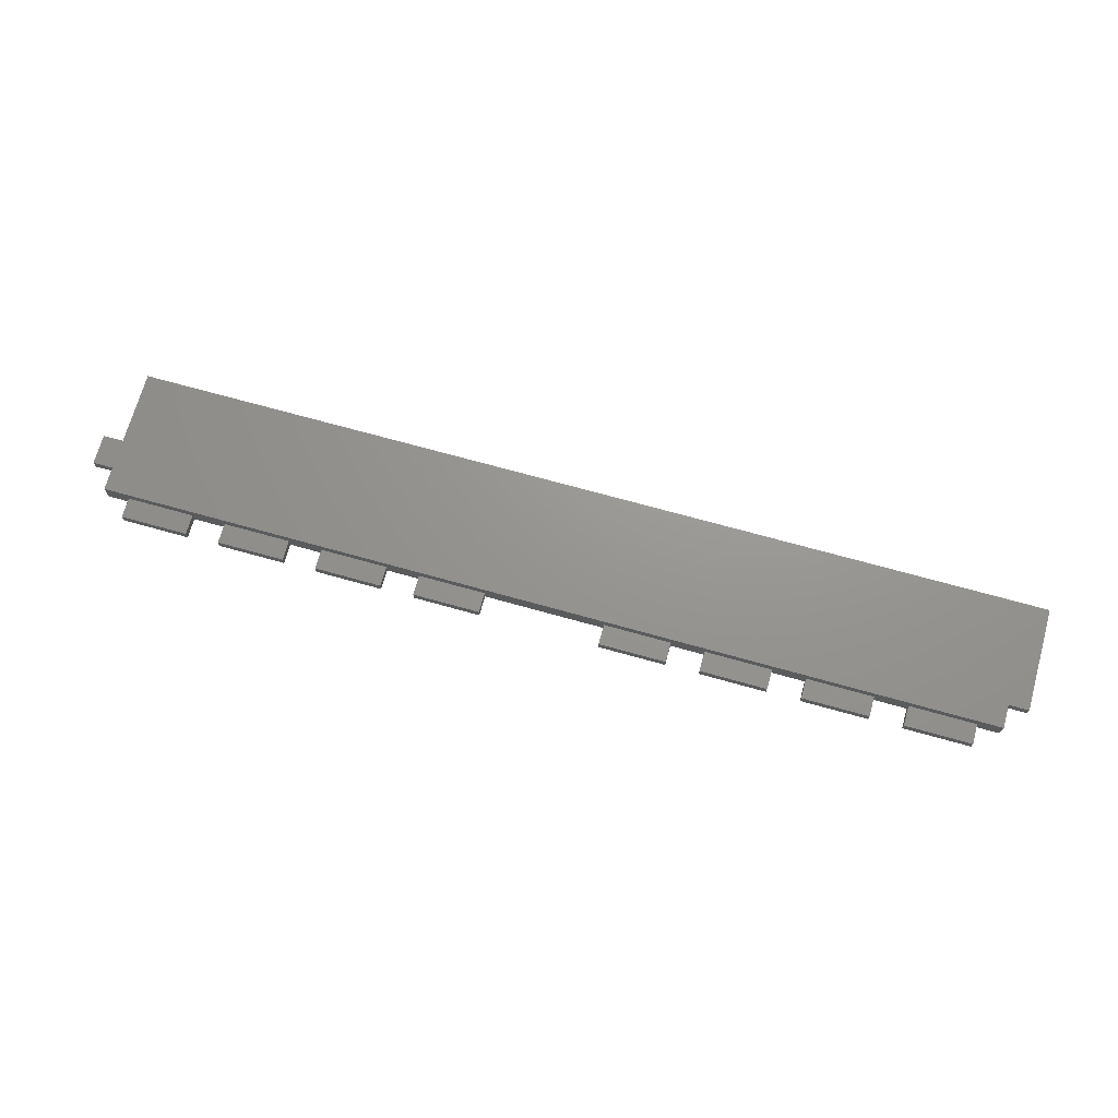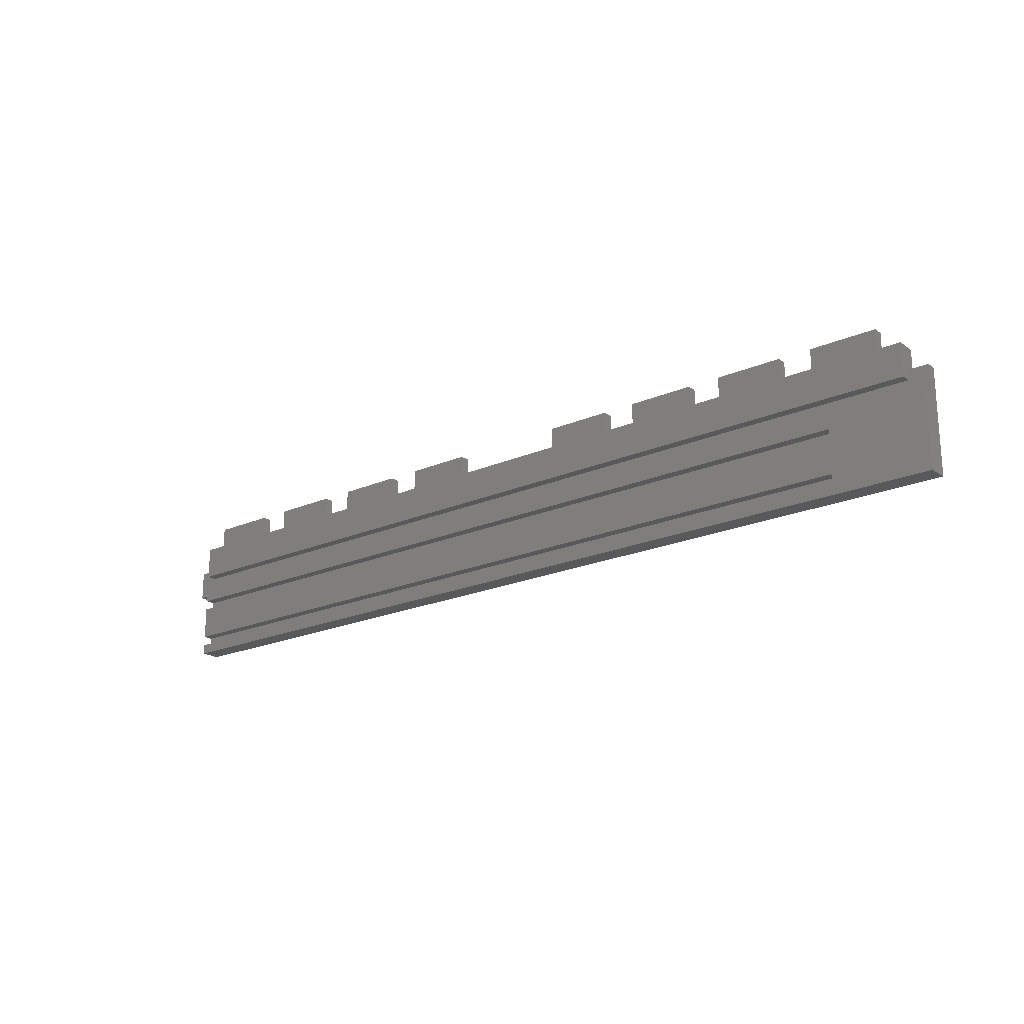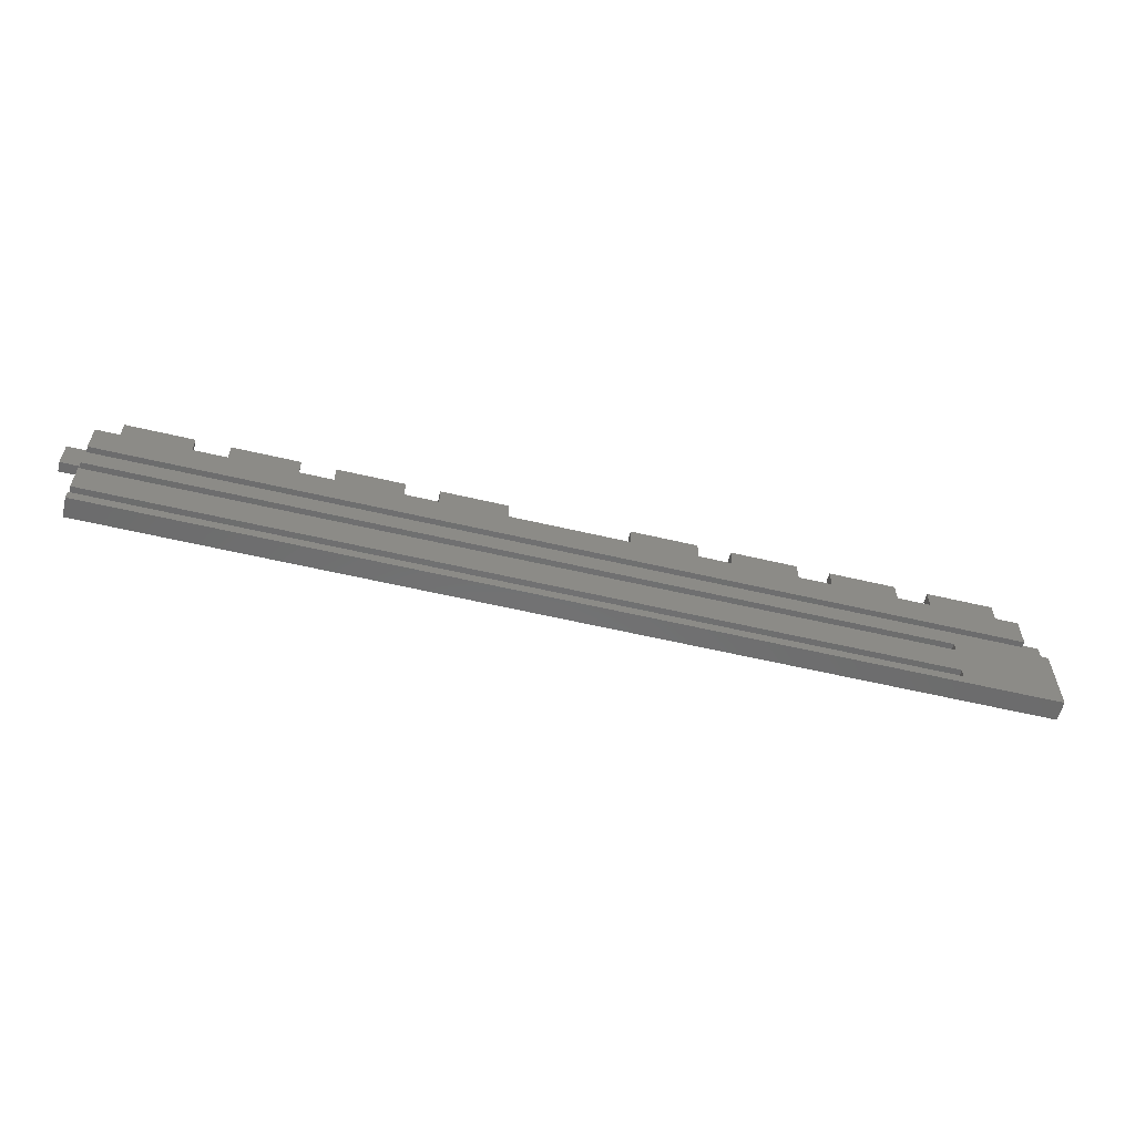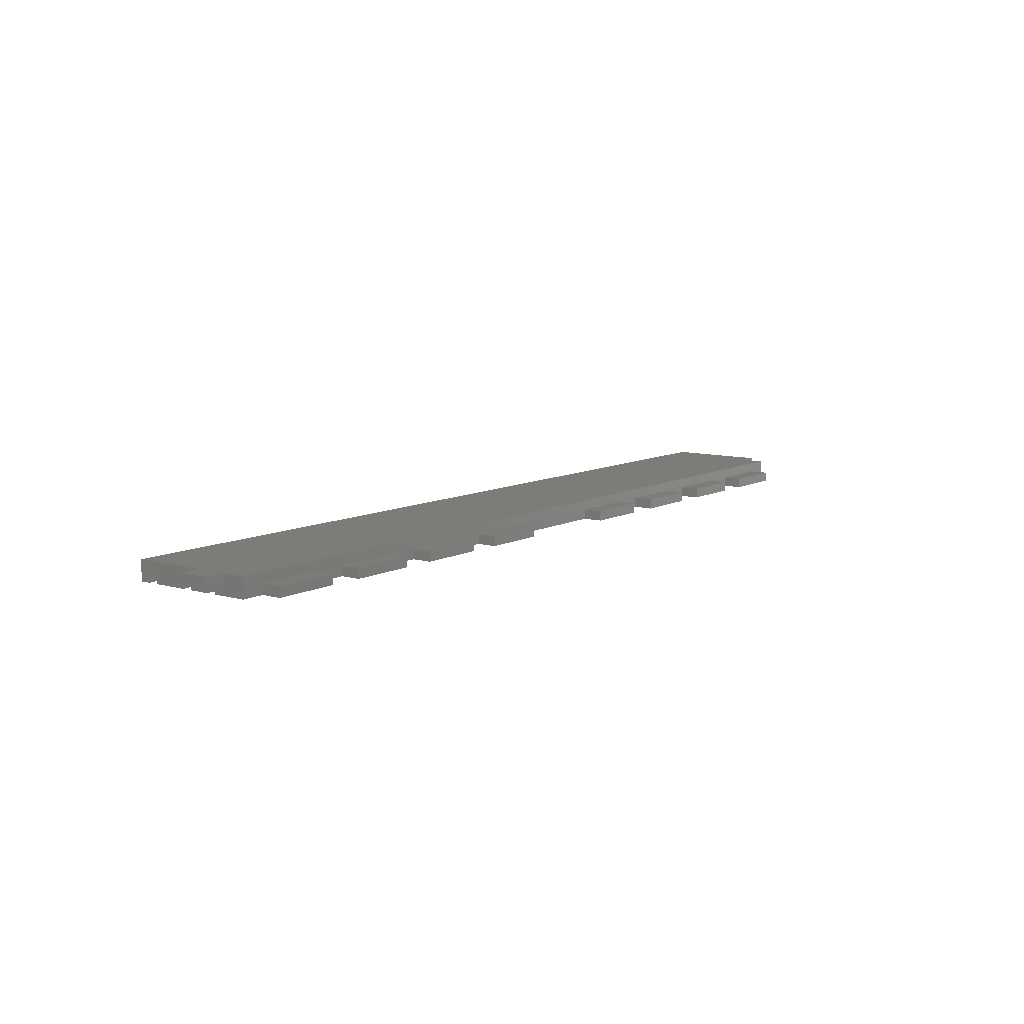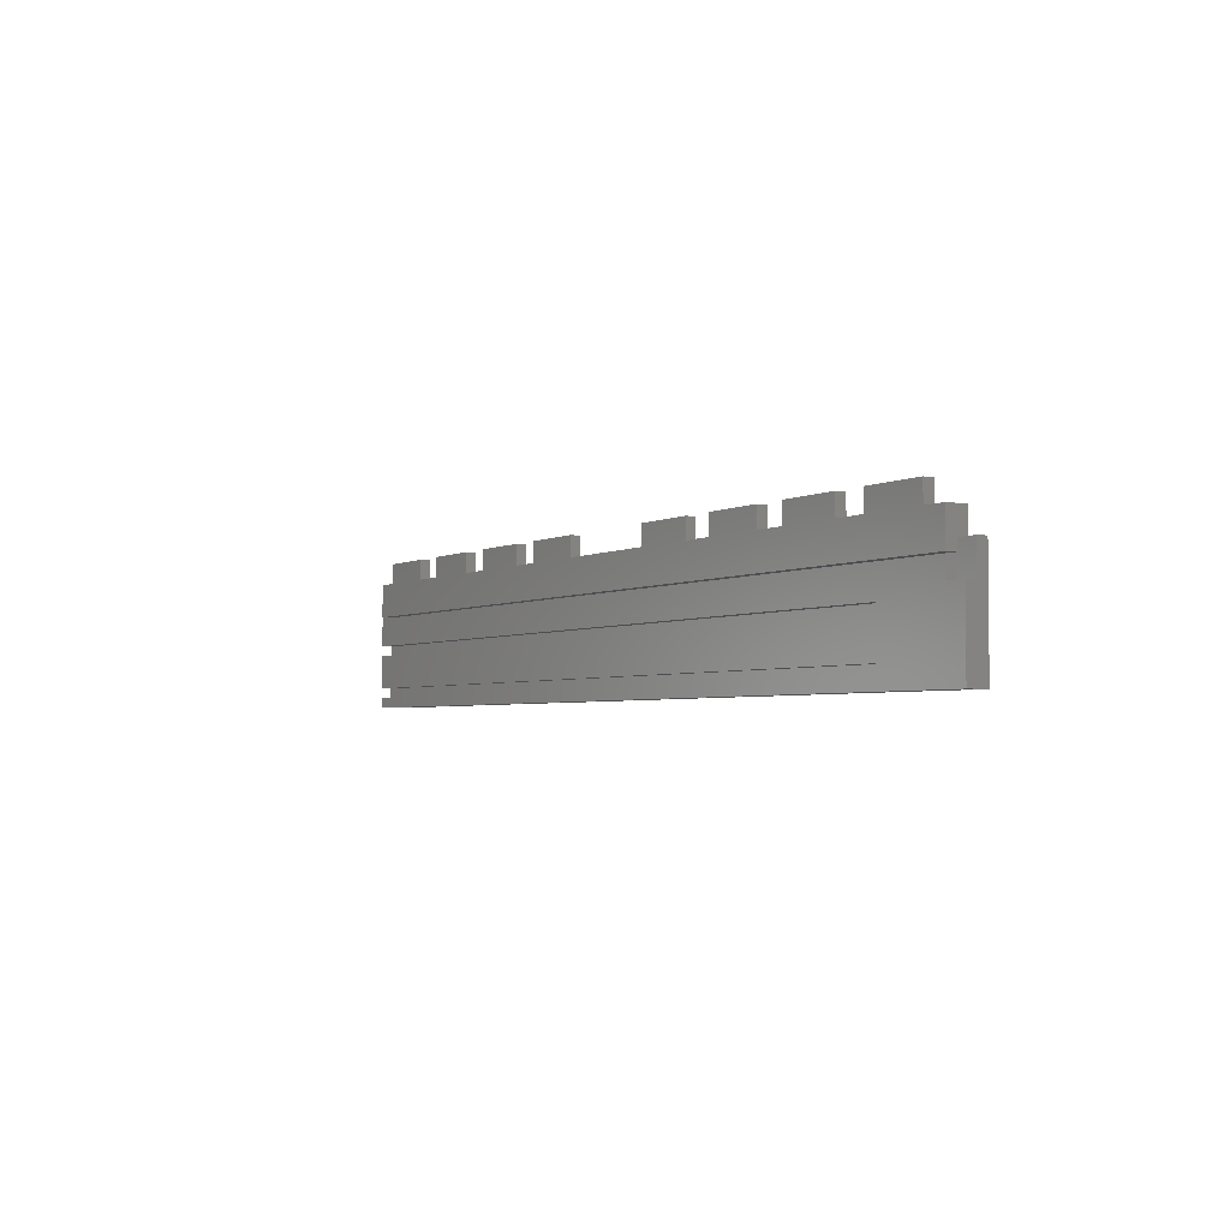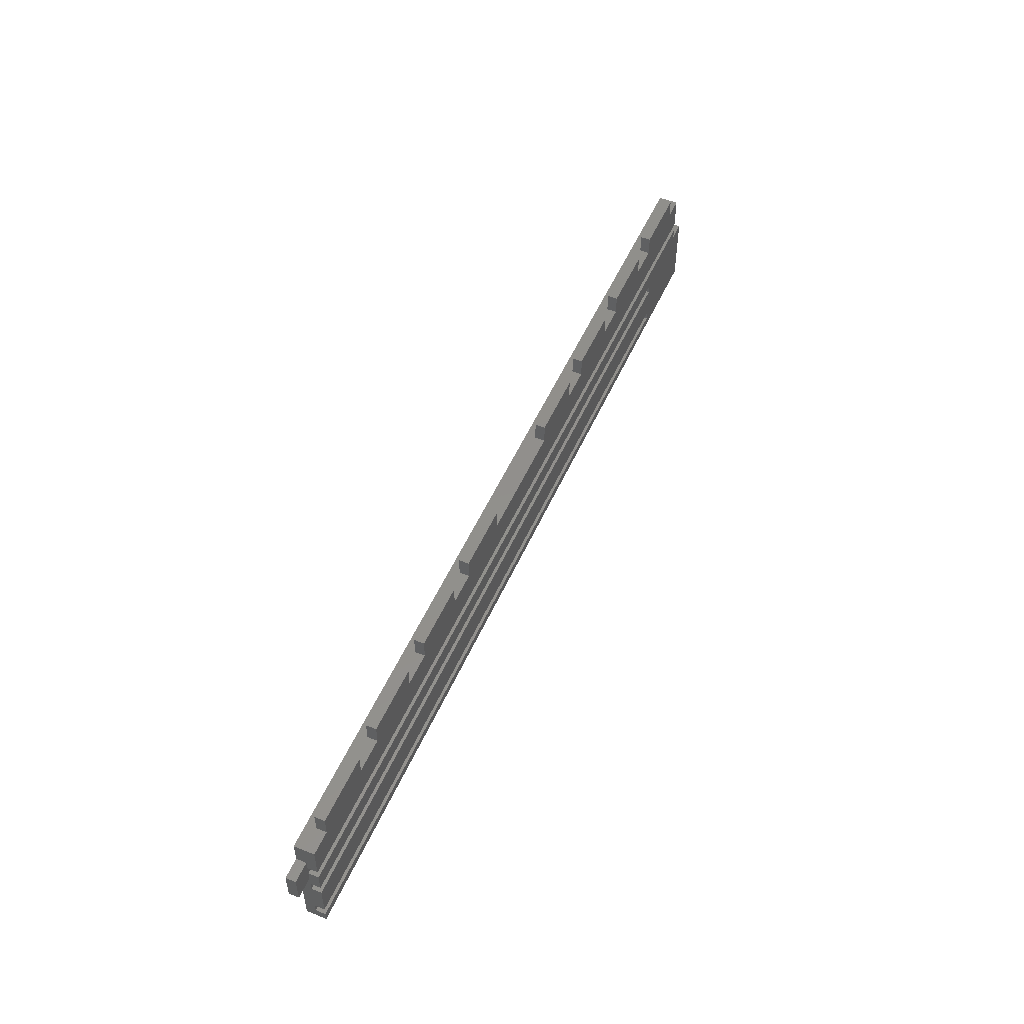
<metadata>
{"format":"stl","ext":"stl","renderer":"f3d","projection":"perspective","resolution":1024,"background":"white","views":[{"elev":70.6,"azim":-164.4,"up":"+Z"},{"elev":-20.3,"azim":-141.2,"up":"+Y"},{"elev":-58.4,"azim":166.3,"up":"+Y"},{"elev":9.4,"azim":126.8,"up":"+Z"},{"elev":-3.4,"azim":-121.0,"up":"+Y"},{"elev":51.9,"azim":113.5,"up":"+Y"}]}
</metadata>
<code>
# stl→obj: 112 verts, 220 faces
v 0 0 0
v 0 0 3
v 0 11 0
v 0 11 1.5
v 0 15.5 3
v 0 15.5 1.5
v 138 0 0
v 138 0 3
v 138 8 0
v 138 3 0
v 14.5 8 0
v 138 9.5 0
v 3 12.5 0
v 138 12.5 0
v 14.5 9.5 0
v 138 1.5 0
v 14.5 1.5 0
v 14.5 3 0
v 3 11 0
v 3 11 1.5
v 3 14 1.5
v 3 15.5 1.5
v 3 12.5 1.5
v 138 14 1.5
v 138 15.5 1.5
v 141 15.5 1.5
v 141 11 1.5
v 138 12.5 1.5
v 138 11 1.5
v 3 15.5 3
v 141 11 3
v 138 11 3
v 138 15.5 3
v 141 15.5 3
v 138 19 3
v 3 19 3
v 138 1.5 1.5
v 138 3 1.5
v 138 8 1.5
v 138 9.5 1.5
v 14.5 1.5 1.5
v 14.5 3 1.5
v 14.5 8 1.5
v 14.5 9.5 1.5
v 138 19 0
v 138 14 0
v 3 14 0
v 3 19 0
v 134.5 19 1.5
v 109.5 19 0
v 104.5 19 1.5
v 109.5 19 1.5
v 124.5 19 1.5
v 119.5 19 1.5
v 124.5 19 0
v 119.5 19 0
v 51.5 19 1.5
v 61.5 19 1.5
v 31.5 19 1.5
v 36.5 19 1.5
v 104.5 19 0
v 16.5 19 1.5
v 21.5 19 1.5
v 94.5 19 1.5
v 89.5 19 1.5
v 94.5 19 0
v 89.5 19 0
v 79.5 19 1.5
v 79.5 19 0
v 61.5 19 0
v 46.5 19 1.5
v 51.5 19 0
v 46.5 19 0
v 36.5 19 0
v 31.5 19 0
v 21.5 19 0
v 16.5 19 0
v 6.5 19 1.5
v 6.5 19 0
v 134.5 19 0
v 6.5 22 0
v 36.5 22 0
v 21.5 22 0
v 31.5 22 0
v 46.5 22 0
v 51.5 22 0
v 61.5 22 0
v 79.5 22 0
v 89.5 22 0
v 94.5 22 0
v 104.5 22 0
v 109.5 22 0
v 119.5 22 0
v 124.5 22 0
v 134.5 22 0
v 16.5 22 0
v 6.5 22 1.5
v 16.5 22 1.5
v 21.5 22 1.5
v 31.5 22 1.5
v 36.5 22 1.5
v 46.5 22 1.5
v 51.5 22 1.5
v 61.5 22 1.5
v 79.5 22 1.5
v 89.5 22 1.5
v 94.5 22 1.5
v 104.5 22 1.5
v 109.5 22 1.5
v 119.5 22 1.5
v 124.5 22 1.5
v 134.5 22 1.5
f 1 2 3
f 4 2 5
f 3 2 4
f 4 5 6
f 2 1 7
f 8 2 7
f 9 10 11
f 12 13 14
f 1 3 15
f 1 15 11
f 16 7 17
f 1 11 18
f 1 18 17
f 1 17 7
f 15 3 19
f 15 19 13
f 15 13 12
f 18 11 10
f 20 19 4
f 4 19 3
f 4 6 20
f 21 6 22
f 20 6 23
f 24 25 26
f 24 26 27
f 28 27 29
f 24 27 28
f 21 24 23
f 21 23 6
f 23 24 28
f 30 22 5
f 5 22 6
f 5 2 8
f 31 5 32
f 32 5 8
f 33 30 31
f 30 5 31
f 34 33 31
f 35 30 33
f 36 30 35
f 32 37 38
f 39 32 38
f 16 37 8
f 10 9 38
f 9 39 38
f 40 32 39
f 29 32 40
f 12 14 40
f 14 29 40
f 14 28 29
f 37 32 8
f 16 8 7
f 37 16 41
f 41 16 17
f 18 42 41
f 17 18 41
f 10 38 42
f 18 10 42
f 39 9 43
f 43 9 11
f 15 44 43
f 11 15 43
f 12 40 44
f 15 12 44
f 28 14 23
f 23 14 13
f 23 13 20
f 20 13 19
f 27 31 32
f 29 27 32
f 31 27 26
f 34 31 26
f 34 26 33
f 33 26 25
f 45 35 33
f 24 45 25
f 25 45 33
f 46 45 24
f 46 24 21
f 47 46 21
f 22 30 36
f 22 36 48
f 22 48 21
f 48 47 21
f 35 45 49
f 35 49 36
f 50 51 52
f 49 53 36
f 54 55 56
f 57 36 58
f 53 54 36
f 59 36 60
f 54 52 36
f 51 50 61
f 62 36 63
f 52 51 36
f 63 36 59
f 51 64 36
f 65 66 67
f 66 65 64
f 64 65 36
f 55 54 53
f 65 68 36
f 58 69 70
f 71 36 57
f 69 58 68
f 71 72 73
f 60 36 71
f 72 71 57
f 59 74 75
f 74 59 60
f 76 62 63
f 62 76 77
f 78 36 62
f 36 78 79
f 36 79 48
f 49 45 80
f 58 36 68
f 40 39 44
f 44 39 43
f 38 37 42
f 42 37 41
f 47 48 46
f 46 48 79
f 77 79 81
f 46 79 77
f 46 77 76
f 82 73 74
f 75 83 84
f 46 76 75
f 50 46 61
f 46 75 74
f 66 46 67
f 73 82 85
f 46 74 73
f 86 70 72
f 46 73 72
f 83 75 76
f 70 86 87
f 69 46 70
f 67 46 69
f 67 88 89
f 88 67 69
f 61 46 66
f 56 46 50
f 61 90 91
f 90 61 66
f 92 56 50
f 56 92 93
f 55 46 56
f 94 46 55
f 45 46 80
f 80 94 95
f 46 94 80
f 77 81 96
f 70 46 72
f 97 81 78
f 78 81 79
f 97 78 62
f 98 97 62
f 96 98 62
f 77 96 62
f 99 83 63
f 63 83 76
f 99 63 59
f 100 99 59
f 84 100 59
f 75 84 59
f 101 82 60
f 60 82 74
f 101 60 71
f 102 101 71
f 85 102 71
f 73 85 71
f 103 86 57
f 57 86 72
f 103 57 58
f 104 103 58
f 87 104 58
f 70 87 58
f 105 88 68
f 68 88 69
f 105 68 65
f 106 105 65
f 89 106 65
f 67 89 65
f 107 90 64
f 64 90 66
f 107 64 51
f 108 107 51
f 91 108 51
f 61 91 51
f 109 92 52
f 52 92 50
f 109 52 54
f 110 109 54
f 93 110 54
f 56 93 54
f 111 94 53
f 53 94 55
f 111 53 49
f 112 111 49
f 95 112 49
f 80 95 49
f 94 111 95
f 95 111 112
f 92 109 93
f 93 109 110
f 90 107 91
f 91 107 108
f 88 105 89
f 89 105 106
f 86 103 87
f 87 103 104
f 82 101 85
f 85 101 102
f 83 99 84
f 84 99 100
f 81 97 96
f 96 97 98

</code>
